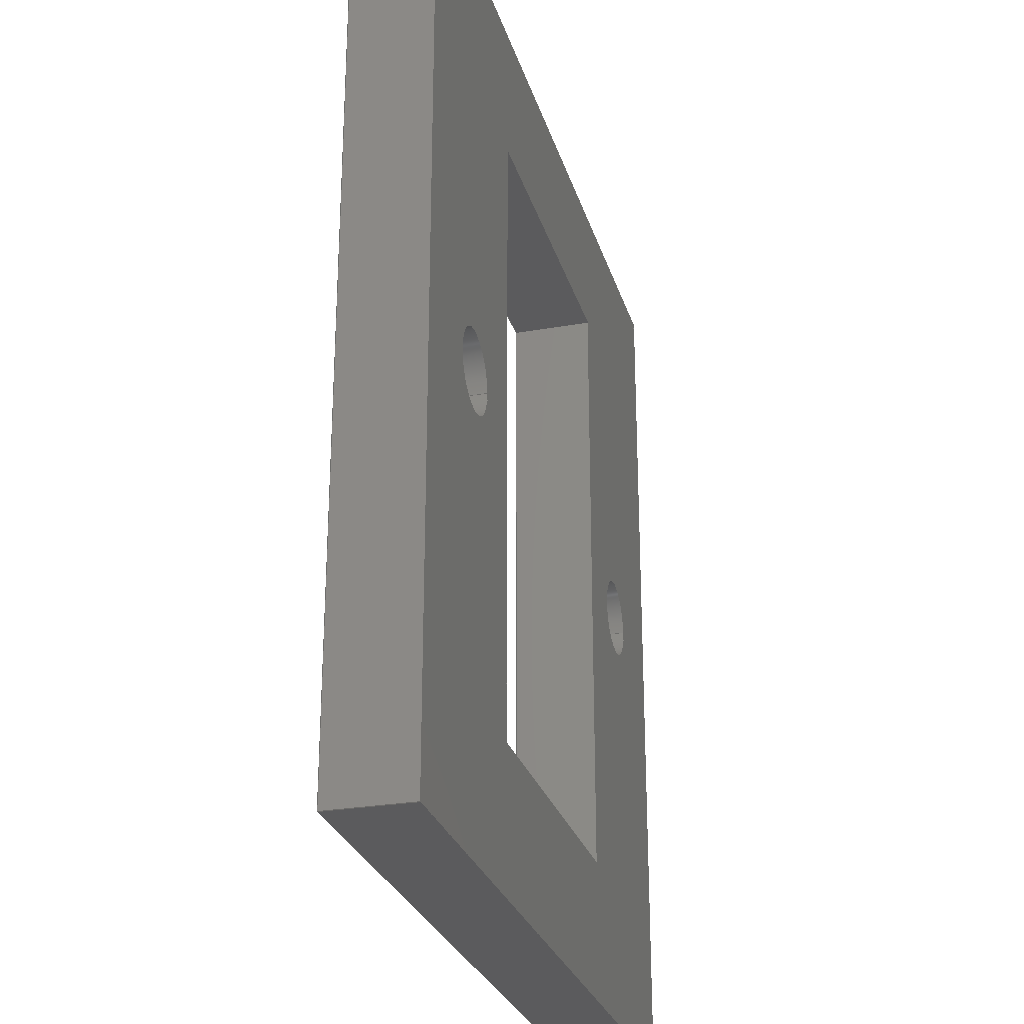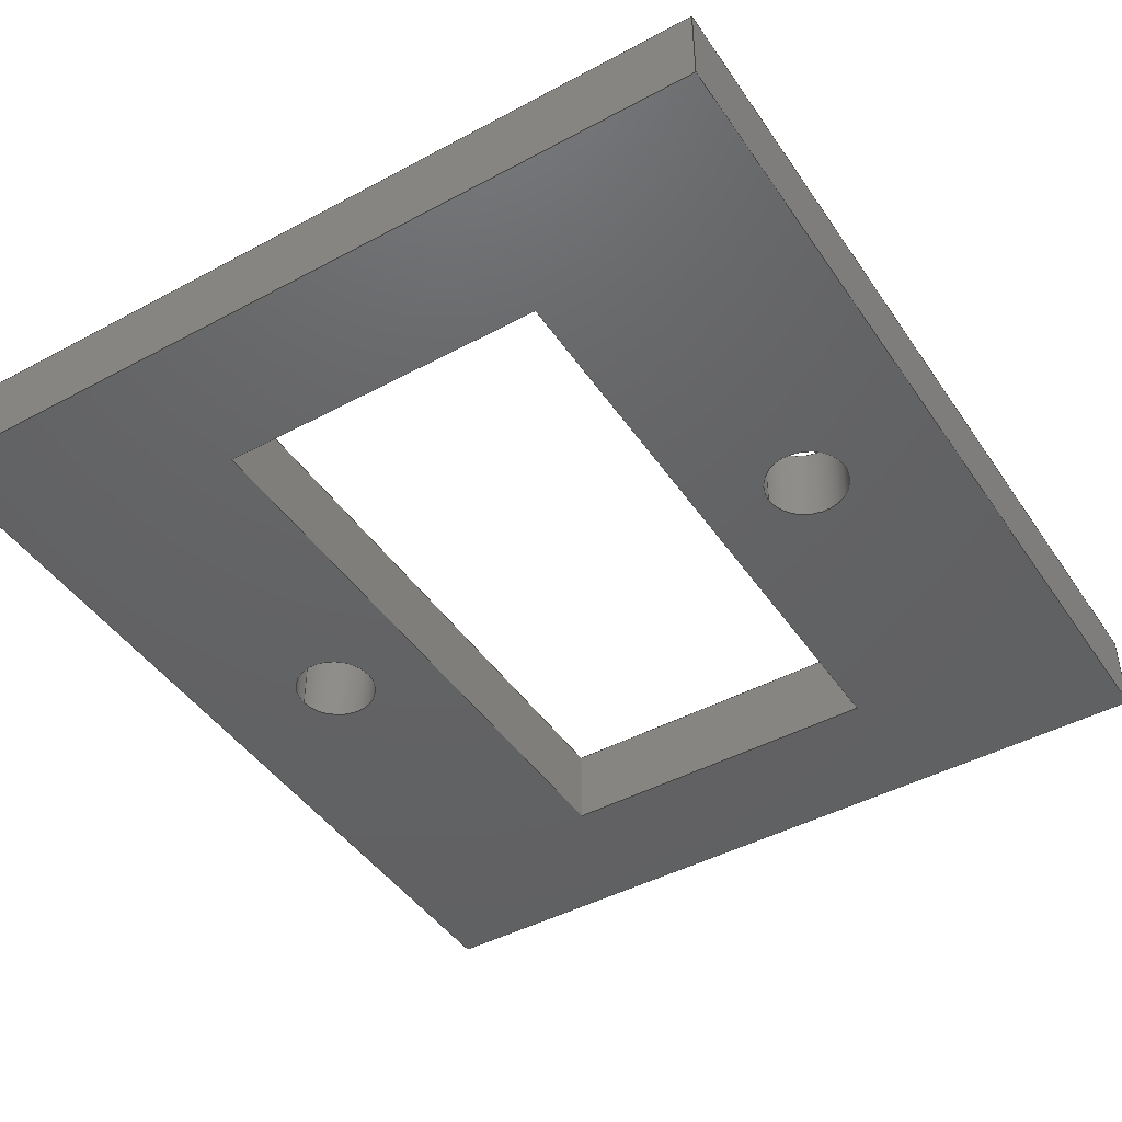
<metadata>
{"format":"step","ext":"step","renderer":"f3d","projection":"perspective","resolution":1024,"background":"white","views":[{"elev":-27.0,"azim":-74.7,"up":"+Y"},{"elev":-44.9,"azim":-148.0,"up":"+Z"}]}
</metadata>
<code>
ISO-10303-21;
DATA;
#1=MECHANICAL_DESIGN_GEOMETRIC_PRESENTATION_REPRESENTATION('',(#4),#388);
#2=SHAPE_REPRESENTATION_RELATIONSHIP('SRR','None',#395,#3);
#3=ADVANCED_BREP_SHAPE_REPRESENTATION('',(#5),#387);
#4=STYLED_ITEM('',(#404),#5);
#5=MANIFOLD_SOLID_BREP('Body1',#232);
#6=FACE_BOUND('',#41,.T.);
#7=FACE_BOUND('',#42,.T.);
#8=FACE_BOUND('',#43,.T.);
#9=FACE_BOUND('',#45,.T.);
#10=FACE_BOUND('',#46,.T.);
#11=FACE_BOUND('',#47,.T.);
#12=CIRCLE('',#251,1.5);
#13=CIRCLE('',#252,1.5);
#14=CIRCLE('',#254,1.5);
#15=CIRCLE('',#255,1.5);
#16=CYLINDRICAL_SURFACE('',#250,1.5);
#17=CYLINDRICAL_SURFACE('',#253,1.5);
#18=FACE_OUTER_BOUND('',#30,.T.);
#19=FACE_OUTER_BOUND('',#31,.T.);
#20=FACE_OUTER_BOUND('',#32,.T.);
#21=FACE_OUTER_BOUND('',#33,.T.);
#22=FACE_OUTER_BOUND('',#34,.T.);
#23=FACE_OUTER_BOUND('',#35,.T.);
#24=FACE_OUTER_BOUND('',#36,.T.);
#25=FACE_OUTER_BOUND('',#37,.T.);
#26=FACE_OUTER_BOUND('',#38,.T.);
#27=FACE_OUTER_BOUND('',#39,.T.);
#28=FACE_OUTER_BOUND('',#40,.T.);
#29=FACE_OUTER_BOUND('',#44,.T.);
#30=EDGE_LOOP('',(#150,#151,#152,#153));
#31=EDGE_LOOP('',(#154,#155,#156,#157));
#32=EDGE_LOOP('',(#158,#159,#160,#161));
#33=EDGE_LOOP('',(#162,#163,#164,#165));
#34=EDGE_LOOP('',(#166,#167,#168,#169));
#35=EDGE_LOOP('',(#170,#171,#172,#173));
#36=EDGE_LOOP('',(#174,#175,#176,#177));
#37=EDGE_LOOP('',(#178,#179,#180,#181));
#38=EDGE_LOOP('',(#182,#183,#184,#185));
#39=EDGE_LOOP('',(#186,#187,#188,#189));
#40=EDGE_LOOP('',(#190,#191,#192,#193));
#41=EDGE_LOOP('',(#194,#195,#196,#197));
#42=EDGE_LOOP('',(#198));
#43=EDGE_LOOP('',(#199));
#44=EDGE_LOOP('',(#200,#201,#202,#203));
#45=EDGE_LOOP('',(#204,#205,#206,#207));
#46=EDGE_LOOP('',(#208));
#47=EDGE_LOOP('',(#209));
#48=LINE('',#326,#74);
#49=LINE('',#328,#75);
#50=LINE('',#330,#76);
#51=LINE('',#331,#77);
#52=LINE('',#334,#78);
#53=LINE('',#336,#79);
#54=LINE('',#337,#80);
#55=LINE('',#340,#81);
#56=LINE('',#342,#82);
#57=LINE('',#343,#83);
#58=LINE('',#345,#84);
#59=LINE('',#346,#85);
#60=LINE('',#351,#86);
#61=LINE('',#357,#87);
#62=LINE('',#362,#88);
#63=LINE('',#364,#89);
#64=LINE('',#366,#90);
#65=LINE('',#367,#91);
#66=LINE('',#370,#92);
#67=LINE('',#372,#93);
#68=LINE('',#373,#94);
#69=LINE('',#376,#95);
#70=LINE('',#378,#96);
#71=LINE('',#379,#97);
#72=LINE('',#381,#98);
#73=LINE('',#382,#99);
#74=VECTOR('',#266,10);
#75=VECTOR('',#267,10);
#76=VECTOR('',#268,10);
#77=VECTOR('',#269,10);
#78=VECTOR('',#272,10);
#79=VECTOR('',#273,10);
#80=VECTOR('',#274,10);
#81=VECTOR('',#277,10);
#82=VECTOR('',#278,10);
#83=VECTOR('',#279,10);
#84=VECTOR('',#282,10);
#85=VECTOR('',#283,10);
#86=VECTOR('',#288,1.5);
#87=VECTOR('',#295,1.5);
#88=VECTOR('',#300,10);
#89=VECTOR('',#301,10);
#90=VECTOR('',#302,10);
#91=VECTOR('',#303,10);
#92=VECTOR('',#306,10);
#93=VECTOR('',#307,10);
#94=VECTOR('',#308,10);
#95=VECTOR('',#311,10);
#96=VECTOR('',#312,10);
#97=VECTOR('',#313,10);
#98=VECTOR('',#316,10);
#99=VECTOR('',#317,10);
#100=VERTEX_POINT('',#324);
#101=VERTEX_POINT('',#325);
#102=VERTEX_POINT('',#327);
#103=VERTEX_POINT('',#329);
#104=VERTEX_POINT('',#333);
#105=VERTEX_POINT('',#335);
#106=VERTEX_POINT('',#339);
#107=VERTEX_POINT('',#341);
#108=VERTEX_POINT('',#348);
#109=VERTEX_POINT('',#350);
#110=VERTEX_POINT('',#354);
#111=VERTEX_POINT('',#356);
#112=VERTEX_POINT('',#360);
#113=VERTEX_POINT('',#361);
#114=VERTEX_POINT('',#363);
#115=VERTEX_POINT('',#365);
#116=VERTEX_POINT('',#369);
#117=VERTEX_POINT('',#371);
#118=VERTEX_POINT('',#375);
#119=VERTEX_POINT('',#377);
#120=EDGE_CURVE('',#100,#101,#48,.T.);
#121=EDGE_CURVE('',#102,#100,#49,.T.);
#122=EDGE_CURVE('',#103,#102,#50,.T.);
#123=EDGE_CURVE('',#103,#101,#51,.T.);
#124=EDGE_CURVE('',#101,#104,#52,.T.);
#125=EDGE_CURVE('',#105,#103,#53,.T.);
#126=EDGE_CURVE('',#105,#104,#54,.T.);
#127=EDGE_CURVE('',#104,#106,#55,.T.);
#128=EDGE_CURVE('',#107,#105,#56,.T.);
#129=EDGE_CURVE('',#107,#106,#57,.T.);
#130=EDGE_CURVE('',#106,#100,#58,.T.);
#131=EDGE_CURVE('',#102,#107,#59,.T.);
#132=EDGE_CURVE('',#108,#108,#12,.T.);
#133=EDGE_CURVE('',#108,#109,#60,.T.);
#134=EDGE_CURVE('',#109,#109,#13,.T.);
#135=EDGE_CURVE('',#110,#110,#14,.T.);
#136=EDGE_CURVE('',#110,#111,#61,.T.);
#137=EDGE_CURVE('',#111,#111,#15,.T.);
#138=EDGE_CURVE('',#112,#113,#62,.T.);
#139=EDGE_CURVE('',#113,#114,#63,.T.);
#140=EDGE_CURVE('',#115,#114,#64,.T.);
#141=EDGE_CURVE('',#112,#115,#65,.T.);
#142=EDGE_CURVE('',#116,#112,#66,.T.);
#143=EDGE_CURVE('',#117,#115,#67,.T.);
#144=EDGE_CURVE('',#116,#117,#68,.T.);
#145=EDGE_CURVE('',#118,#116,#69,.T.);
#146=EDGE_CURVE('',#119,#117,#70,.T.);
#147=EDGE_CURVE('',#118,#119,#71,.T.);
#148=EDGE_CURVE('',#113,#118,#72,.T.);
#149=EDGE_CURVE('',#114,#119,#73,.T.);
#150=ORIENTED_EDGE('',*,*,#120,.F.);
#151=ORIENTED_EDGE('',*,*,#121,.F.);
#152=ORIENTED_EDGE('',*,*,#122,.F.);
#153=ORIENTED_EDGE('',*,*,#123,.T.);
#154=ORIENTED_EDGE('',*,*,#124,.F.);
#155=ORIENTED_EDGE('',*,*,#123,.F.);
#156=ORIENTED_EDGE('',*,*,#125,.F.);
#157=ORIENTED_EDGE('',*,*,#126,.T.);
#158=ORIENTED_EDGE('',*,*,#127,.F.);
#159=ORIENTED_EDGE('',*,*,#126,.F.);
#160=ORIENTED_EDGE('',*,*,#128,.F.);
#161=ORIENTED_EDGE('',*,*,#129,.T.);
#162=ORIENTED_EDGE('',*,*,#130,.F.);
#163=ORIENTED_EDGE('',*,*,#129,.F.);
#164=ORIENTED_EDGE('',*,*,#131,.F.);
#165=ORIENTED_EDGE('',*,*,#121,.T.);
#166=ORIENTED_EDGE('',*,*,#132,.F.);
#167=ORIENTED_EDGE('',*,*,#133,.T.);
#168=ORIENTED_EDGE('',*,*,#134,.F.);
#169=ORIENTED_EDGE('',*,*,#133,.F.);
#170=ORIENTED_EDGE('',*,*,#135,.F.);
#171=ORIENTED_EDGE('',*,*,#136,.T.);
#172=ORIENTED_EDGE('',*,*,#137,.F.);
#173=ORIENTED_EDGE('',*,*,#136,.F.);
#174=ORIENTED_EDGE('',*,*,#138,.T.);
#175=ORIENTED_EDGE('',*,*,#139,.T.);
#176=ORIENTED_EDGE('',*,*,#140,.F.);
#177=ORIENTED_EDGE('',*,*,#141,.F.);
#178=ORIENTED_EDGE('',*,*,#142,.T.);
#179=ORIENTED_EDGE('',*,*,#141,.T.);
#180=ORIENTED_EDGE('',*,*,#143,.F.);
#181=ORIENTED_EDGE('',*,*,#144,.F.);
#182=ORIENTED_EDGE('',*,*,#145,.T.);
#183=ORIENTED_EDGE('',*,*,#144,.T.);
#184=ORIENTED_EDGE('',*,*,#146,.F.);
#185=ORIENTED_EDGE('',*,*,#147,.F.);
#186=ORIENTED_EDGE('',*,*,#148,.T.);
#187=ORIENTED_EDGE('',*,*,#147,.T.);
#188=ORIENTED_EDGE('',*,*,#149,.F.);
#189=ORIENTED_EDGE('',*,*,#139,.F.);
#190=ORIENTED_EDGE('',*,*,#149,.T.);
#191=ORIENTED_EDGE('',*,*,#146,.T.);
#192=ORIENTED_EDGE('',*,*,#143,.T.);
#193=ORIENTED_EDGE('',*,*,#140,.T.);
#194=ORIENTED_EDGE('',*,*,#128,.T.);
#195=ORIENTED_EDGE('',*,*,#125,.T.);
#196=ORIENTED_EDGE('',*,*,#122,.T.);
#197=ORIENTED_EDGE('',*,*,#131,.T.);
#198=ORIENTED_EDGE('',*,*,#132,.T.);
#199=ORIENTED_EDGE('',*,*,#135,.T.);
#200=ORIENTED_EDGE('',*,*,#148,.F.);
#201=ORIENTED_EDGE('',*,*,#138,.F.);
#202=ORIENTED_EDGE('',*,*,#142,.F.);
#203=ORIENTED_EDGE('',*,*,#145,.F.);
#204=ORIENTED_EDGE('',*,*,#127,.T.);
#205=ORIENTED_EDGE('',*,*,#130,.T.);
#206=ORIENTED_EDGE('',*,*,#120,.T.);
#207=ORIENTED_EDGE('',*,*,#124,.T.);
#208=ORIENTED_EDGE('',*,*,#134,.T.);
#209=ORIENTED_EDGE('',*,*,#137,.T.);
#210=PLANE('',#246);
#211=PLANE('',#247);
#212=PLANE('',#248);
#213=PLANE('',#249);
#214=PLANE('',#256);
#215=PLANE('',#257);
#216=PLANE('',#258);
#217=PLANE('',#259);
#218=PLANE('',#260);
#219=PLANE('',#261);
#220=ADVANCED_FACE('',(#18),#210,.F.);
#221=ADVANCED_FACE('',(#19),#211,.F.);
#222=ADVANCED_FACE('',(#20),#212,.F.);
#223=ADVANCED_FACE('',(#21),#213,.F.);
#224=ADVANCED_FACE('',(#22),#16,.F.);
#225=ADVANCED_FACE('',(#23),#17,.F.);
#226=ADVANCED_FACE('',(#24),#214,.T.);
#227=ADVANCED_FACE('',(#25),#215,.T.);
#228=ADVANCED_FACE('',(#26),#216,.T.);
#229=ADVANCED_FACE('',(#27),#217,.T.);
#230=ADVANCED_FACE('',(#28,#6,#7,#8),#218,.T.);
#231=ADVANCED_FACE('',(#29,#9,#10,#11),#219,.F.);
#232=CLOSED_SHELL('',(#220,#221,#222,#223,#224,#225,#226,#227,#228,#229,
#230,#231));
#233=DERIVED_UNIT_ELEMENT(#235,1);
#234=DERIVED_UNIT_ELEMENT(#390,3);
#235=(
MASS_UNIT()
NAMED_UNIT(*)
SI_UNIT(.KILO.,.GRAM.)
);
#236=DERIVED_UNIT((#233,#234));
#237=MEASURE_REPRESENTATION_ITEM('density measure',
POSITIVE_RATIO_MEASURE(7850),#236);
#238=PROPERTY_DEFINITION_REPRESENTATION(#243,#240);
#239=PROPERTY_DEFINITION_REPRESENTATION(#244,#241);
#240=REPRESENTATION('material name',(#242),#387);
#241=REPRESENTATION('density',(#237),#387);
#242=DESCRIPTIVE_REPRESENTATION_ITEM('Steel','Steel');
#243=PROPERTY_DEFINITION('material property','material name',#397);
#244=PROPERTY_DEFINITION('material property','density of part',#397);
#245=AXIS2_PLACEMENT_3D('placement',#322,#262,#263);
#246=AXIS2_PLACEMENT_3D('',#323,#264,#265);
#247=AXIS2_PLACEMENT_3D('',#332,#270,#271);
#248=AXIS2_PLACEMENT_3D('',#338,#275,#276);
#249=AXIS2_PLACEMENT_3D('',#344,#280,#281);
#250=AXIS2_PLACEMENT_3D('',#347,#284,#285);
#251=AXIS2_PLACEMENT_3D('',#349,#286,#287);
#252=AXIS2_PLACEMENT_3D('',#352,#289,#290);
#253=AXIS2_PLACEMENT_3D('',#353,#291,#292);
#254=AXIS2_PLACEMENT_3D('',#355,#293,#294);
#255=AXIS2_PLACEMENT_3D('',#358,#296,#297);
#256=AXIS2_PLACEMENT_3D('',#359,#298,#299);
#257=AXIS2_PLACEMENT_3D('',#368,#304,#305);
#258=AXIS2_PLACEMENT_3D('',#374,#309,#310);
#259=AXIS2_PLACEMENT_3D('',#380,#314,#315);
#260=AXIS2_PLACEMENT_3D('',#383,#318,#319);
#261=AXIS2_PLACEMENT_3D('',#384,#320,#321);
#262=DIRECTION('axis',(0,0,1));
#263=DIRECTION('refdir',(1,0,0));
#264=DIRECTION('center_axis',(1,0,0));
#265=DIRECTION('ref_axis',(0,-1,0));
#266=DIRECTION('',(0,1,0));
#267=DIRECTION('',(0,0,-1));
#268=DIRECTION('',(0,-1,0));
#269=DIRECTION('',(0,0,-1));
#270=DIRECTION('center_axis',(0,1,0));
#271=DIRECTION('ref_axis',(1,0,0));
#272=DIRECTION('',(-1,0,0));
#273=DIRECTION('',(1,0,0));
#274=DIRECTION('',(0,0,-1));
#275=DIRECTION('center_axis',(-1,9.739e-17,0));
#276=DIRECTION('ref_axis',(9.739e-17,1,0));
#277=DIRECTION('',(-9.739e-17,-1,0));
#278=DIRECTION('',(9.739e-17,1,0));
#279=DIRECTION('',(0,0,-1));
#280=DIRECTION('center_axis',(0,-1,0));
#281=DIRECTION('ref_axis',(-1,0,0));
#282=DIRECTION('',(1,0,0));
#283=DIRECTION('',(-1,0,0));
#284=DIRECTION('center_axis',(0,0,-1));
#285=DIRECTION('ref_axis',(-1,0,0));
#286=DIRECTION('center_axis',(0,0,-1));
#287=DIRECTION('ref_axis',(-1,0,0));
#288=DIRECTION('',(0,0,-1));
#289=DIRECTION('center_axis',(0,0,1));
#290=DIRECTION('ref_axis',(-1,0,0));
#291=DIRECTION('center_axis',(0,0,-1));
#292=DIRECTION('ref_axis',(-1,0,0));
#293=DIRECTION('center_axis',(0,0,-1));
#294=DIRECTION('ref_axis',(-1,0,0));
#295=DIRECTION('',(0,0,-1));
#296=DIRECTION('center_axis',(0,0,1));
#297=DIRECTION('ref_axis',(-1,0,0));
#298=DIRECTION('center_axis',(0,-1,0));
#299=DIRECTION('ref_axis',(1,0,0));
#300=DIRECTION('',(1,0,0));
#301=DIRECTION('',(0,0,1));
#302=DIRECTION('',(1,0,0));
#303=DIRECTION('',(0,0,1));
#304=DIRECTION('center_axis',(-1,4.037e-16,0));
#305=DIRECTION('ref_axis',(-4.037e-16,-1,0));
#306=DIRECTION('',(-4.037e-16,-1,0));
#307=DIRECTION('',(-4.037e-16,-1,0));
#308=DIRECTION('',(0,0,1));
#309=DIRECTION('center_axis',(0,1,0));
#310=DIRECTION('ref_axis',(-1,0,0));
#311=DIRECTION('',(-1,0,0));
#312=DIRECTION('',(-1,0,0));
#313=DIRECTION('',(0,0,1));
#314=DIRECTION('center_axis',(1,0,0));
#315=DIRECTION('ref_axis',(0,1,0));
#316=DIRECTION('',(0,1,0));
#317=DIRECTION('',(0,1,0));
#318=DIRECTION('center_axis',(0,0,1));
#319=DIRECTION('ref_axis',(1,0,0));
#320=DIRECTION('center_axis',(0,0,1));
#321=DIRECTION('ref_axis',(1,0,0));
#322=CARTESIAN_POINT('',(0,0,0));
#323=CARTESIAN_POINT('Origin',(6.15,11.4,3));
#324=CARTESIAN_POINT('',(6.15,-11.4,0));
#325=CARTESIAN_POINT('',(6.15,11.4,0));
#326=CARTESIAN_POINT('',(6.15,5.7,0));
#327=CARTESIAN_POINT('',(6.15,-11.4,3));
#328=CARTESIAN_POINT('',(6.15,-11.4,3));
#329=CARTESIAN_POINT('',(6.15,11.4,3));
#330=CARTESIAN_POINT('',(6.15,5.7,3));
#331=CARTESIAN_POINT('',(6.15,11.4,3));
#332=CARTESIAN_POINT('Origin',(-6.15,11.4,3));
#333=CARTESIAN_POINT('',(-6.15,11.4,0));
#334=CARTESIAN_POINT('',(-3.075,11.4,0));
#335=CARTESIAN_POINT('',(-6.15,11.4,3));
#336=CARTESIAN_POINT('',(-3.075,11.4,3));
#337=CARTESIAN_POINT('',(-6.15,11.4,3));
#338=CARTESIAN_POINT('Origin',(-6.15,-11.4,3));
#339=CARTESIAN_POINT('',(-6.15,-11.4,0));
#340=CARTESIAN_POINT('',(-6.15,-5.7,0));
#341=CARTESIAN_POINT('',(-6.15,-11.4,3));
#342=CARTESIAN_POINT('',(-6.15,-5.7,3));
#343=CARTESIAN_POINT('',(-6.15,-11.4,3));
#344=CARTESIAN_POINT('Origin',(6.15,-11.4,3));
#345=CARTESIAN_POINT('',(3.075,-11.4,0));
#346=CARTESIAN_POINT('',(3.075,-11.4,3));
#347=CARTESIAN_POINT('Origin',(10,-5.467e-15,3));
#348=CARTESIAN_POINT('',(11.5,-5.283e-15,3));
#349=CARTESIAN_POINT('Origin',(10,-5.467e-15,3));
#350=CARTESIAN_POINT('',(11.5,-5.283e-15,0));
#351=CARTESIAN_POINT('',(11.5,-5.65e-15,3));
#352=CARTESIAN_POINT('Origin',(10,-5.467e-15,0));
#353=CARTESIAN_POINT('Origin',(-10,-3.519e-15,3));
#354=CARTESIAN_POINT('',(-8.5,-3.335e-15,3));
#355=CARTESIAN_POINT('Origin',(-10,-3.519e-15,3));
#356=CARTESIAN_POINT('',(-8.5,-3.335e-15,0));
#357=CARTESIAN_POINT('',(-8.5,-3.703e-15,3));
#358=CARTESIAN_POINT('Origin',(-10,-3.519e-15,0));
#359=CARTESIAN_POINT('Origin',(-15,-16.5,0));
#360=CARTESIAN_POINT('',(-15,-16.5,0));
#361=CARTESIAN_POINT('',(15,-16.5,0));
#362=CARTESIAN_POINT('',(-15,-16.5,0));
#363=CARTESIAN_POINT('',(15,-16.5,3));
#364=CARTESIAN_POINT('',(15,-16.5,0));
#365=CARTESIAN_POINT('',(-15,-16.5,3));
#366=CARTESIAN_POINT('',(-15,-16.5,3));
#367=CARTESIAN_POINT('',(-15,-16.5,0));
#368=CARTESIAN_POINT('Origin',(-15,16.5,0));
#369=CARTESIAN_POINT('',(-15,16.5,0));
#370=CARTESIAN_POINT('',(-15,16.5,0));
#371=CARTESIAN_POINT('',(-15,16.5,3));
#372=CARTESIAN_POINT('',(-15,16.5,3));
#373=CARTESIAN_POINT('',(-15,16.5,0));
#374=CARTESIAN_POINT('Origin',(15,16.5,0));
#375=CARTESIAN_POINT('',(15,16.5,0));
#376=CARTESIAN_POINT('',(15,16.5,0));
#377=CARTESIAN_POINT('',(15,16.5,3));
#378=CARTESIAN_POINT('',(15,16.5,3));
#379=CARTESIAN_POINT('',(15,16.5,0));
#380=CARTESIAN_POINT('Origin',(15,-16.5,0));
#381=CARTESIAN_POINT('',(15,-16.5,0));
#382=CARTESIAN_POINT('',(15,-16.5,3));
#383=CARTESIAN_POINT('Origin',(-4.441e-15,-6.661e-15,
3));
#384=CARTESIAN_POINT('Origin',(-4.441e-15,-6.661e-15,
0));
#385=UNCERTAINTY_MEASURE_WITH_UNIT(LENGTH_MEASURE(0.01),#389,
'DISTANCE_ACCURACY_VALUE',
'Maximum model space distance between geometric entities at asserted c
onnectivities');
#386=UNCERTAINTY_MEASURE_WITH_UNIT(LENGTH_MEASURE(0.01),#389,
'DISTANCE_ACCURACY_VALUE',
'Maximum model space distance between geometric entities at asserted c
onnectivities');
#387=(
GEOMETRIC_REPRESENTATION_CONTEXT(3)
GLOBAL_UNCERTAINTY_ASSIGNED_CONTEXT((#385))
GLOBAL_UNIT_ASSIGNED_CONTEXT((#389,#391,#392))
REPRESENTATION_CONTEXT('','3D')
);
#388=(
GEOMETRIC_REPRESENTATION_CONTEXT(3)
GLOBAL_UNCERTAINTY_ASSIGNED_CONTEXT((#386))
GLOBAL_UNIT_ASSIGNED_CONTEXT((#389,#391,#392))
REPRESENTATION_CONTEXT('','3D')
);
#389=(
LENGTH_UNIT()
NAMED_UNIT(*)
SI_UNIT(.MILLI.,.METRE.)
);
#390=(
LENGTH_UNIT()
NAMED_UNIT(*)
SI_UNIT($,.METRE.)
);
#391=(
NAMED_UNIT(*)
PLANE_ANGLE_UNIT()
SI_UNIT($,.RADIAN.)
);
#392=(
NAMED_UNIT(*)
SI_UNIT($,.STERADIAN.)
SOLID_ANGLE_UNIT()
);
#393=SHAPE_DEFINITION_REPRESENTATION(#394,#395);
#394=PRODUCT_DEFINITION_SHAPE('',$,#397);
#395=SHAPE_REPRESENTATION('',(#245),#387);
#396=PRODUCT_DEFINITION_CONTEXT('part definition',#401,'design');
#397=PRODUCT_DEFINITION('servo mounting plate',
'servo mounting plate v2',#398,#396);
#398=PRODUCT_DEFINITION_FORMATION('',$,#403);
#399=PRODUCT_RELATED_PRODUCT_CATEGORY('servo mounting plate v2',
'servo mounting plate v2',(#403));
#400=APPLICATION_PROTOCOL_DEFINITION('international standard',
'automotive_design',2009,#401);
#401=APPLICATION_CONTEXT(
'Core Data for Automotive Mechanical Design Process');
#402=PRODUCT_CONTEXT('part definition',#401,'mechanical');
#403=PRODUCT('servo mounting plate','servo mounting plate v2',$,(#402));
#404=PRESENTATION_STYLE_ASSIGNMENT((#405));
#405=SURFACE_STYLE_USAGE(.BOTH.,#406);
#406=SURFACE_SIDE_STYLE('',(#407));
#407=SURFACE_STYLE_FILL_AREA(#408);
#408=FILL_AREA_STYLE('Steel - Satin',(#409));
#409=FILL_AREA_STYLE_COLOUR('Steel - Satin',#410);
#410=COLOUR_RGB('Steel - Satin',0.6275,0.6275,0.6275);
ENDSEC;
END-ISO-10303-21;

</code>
